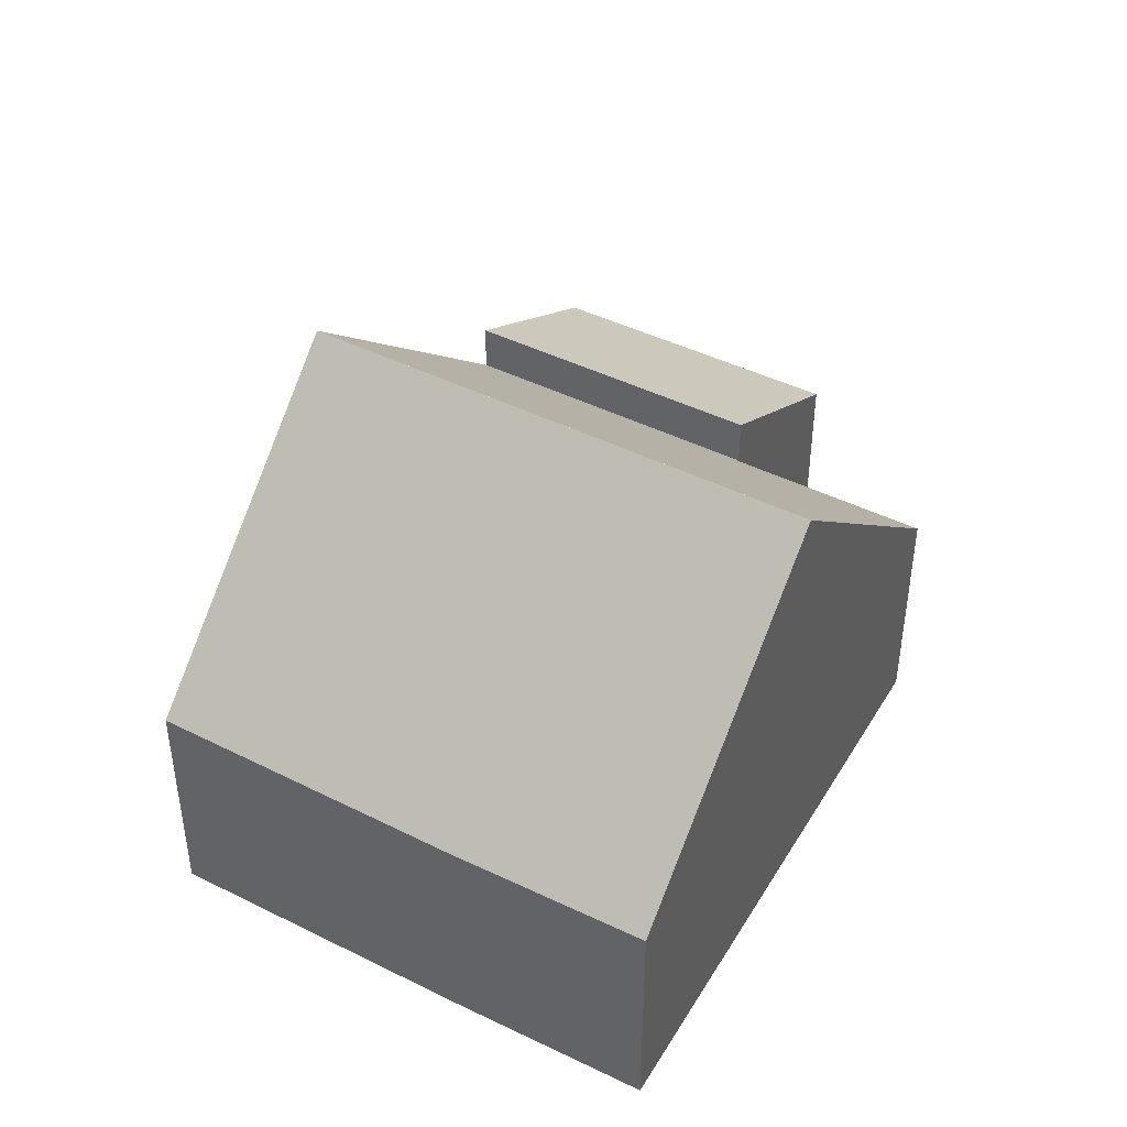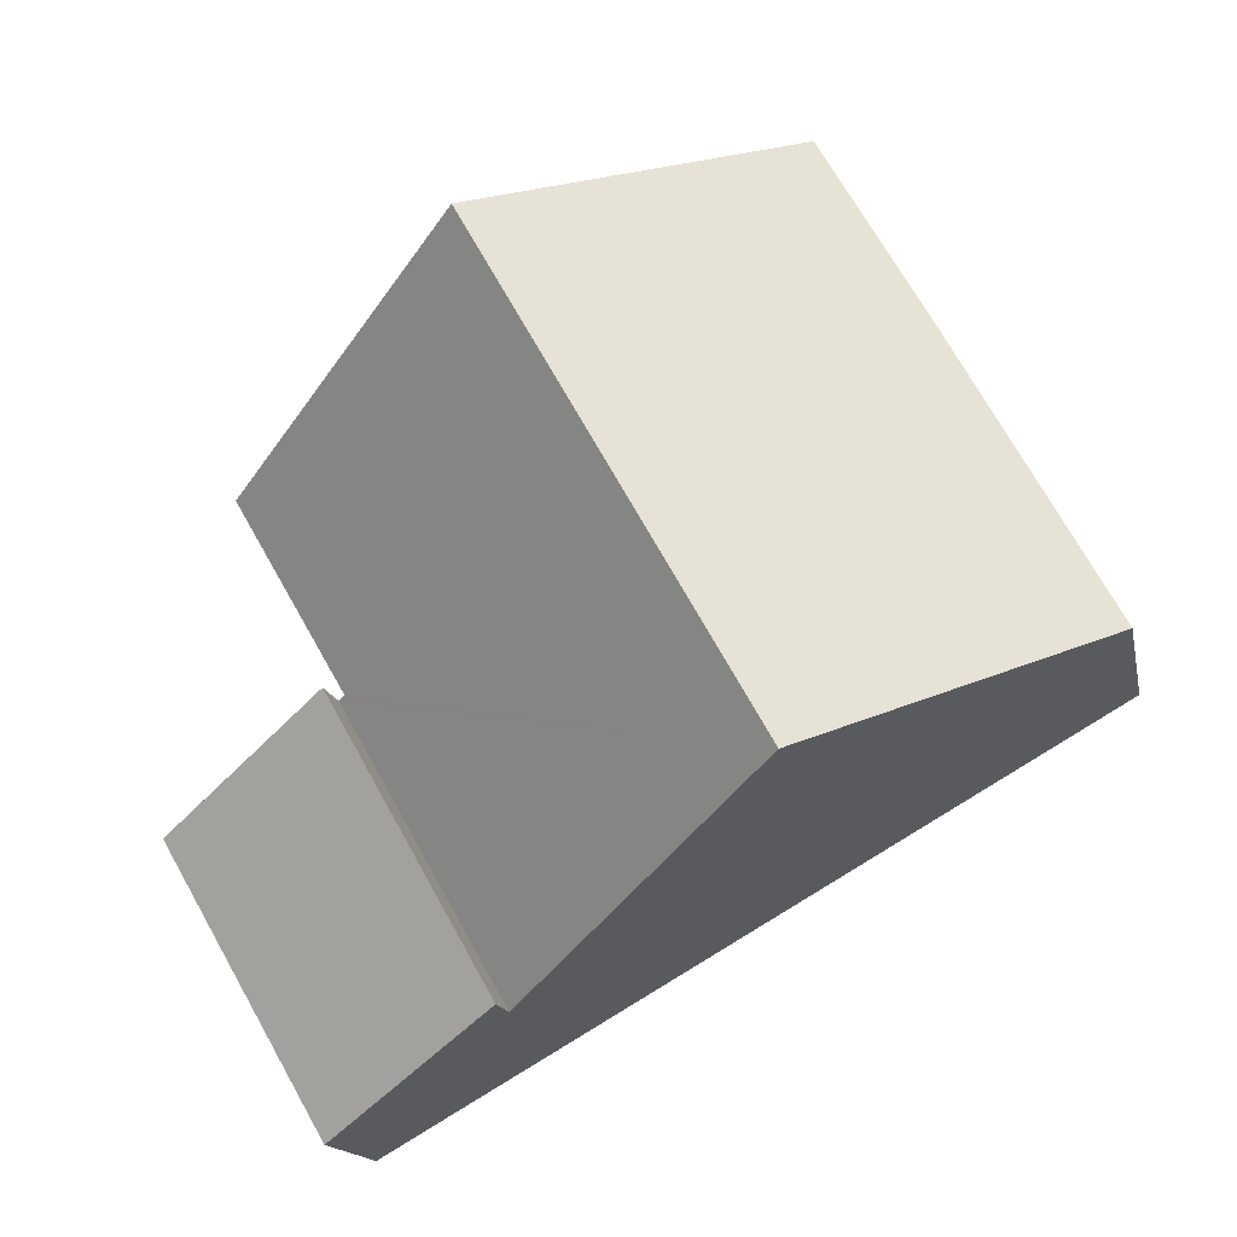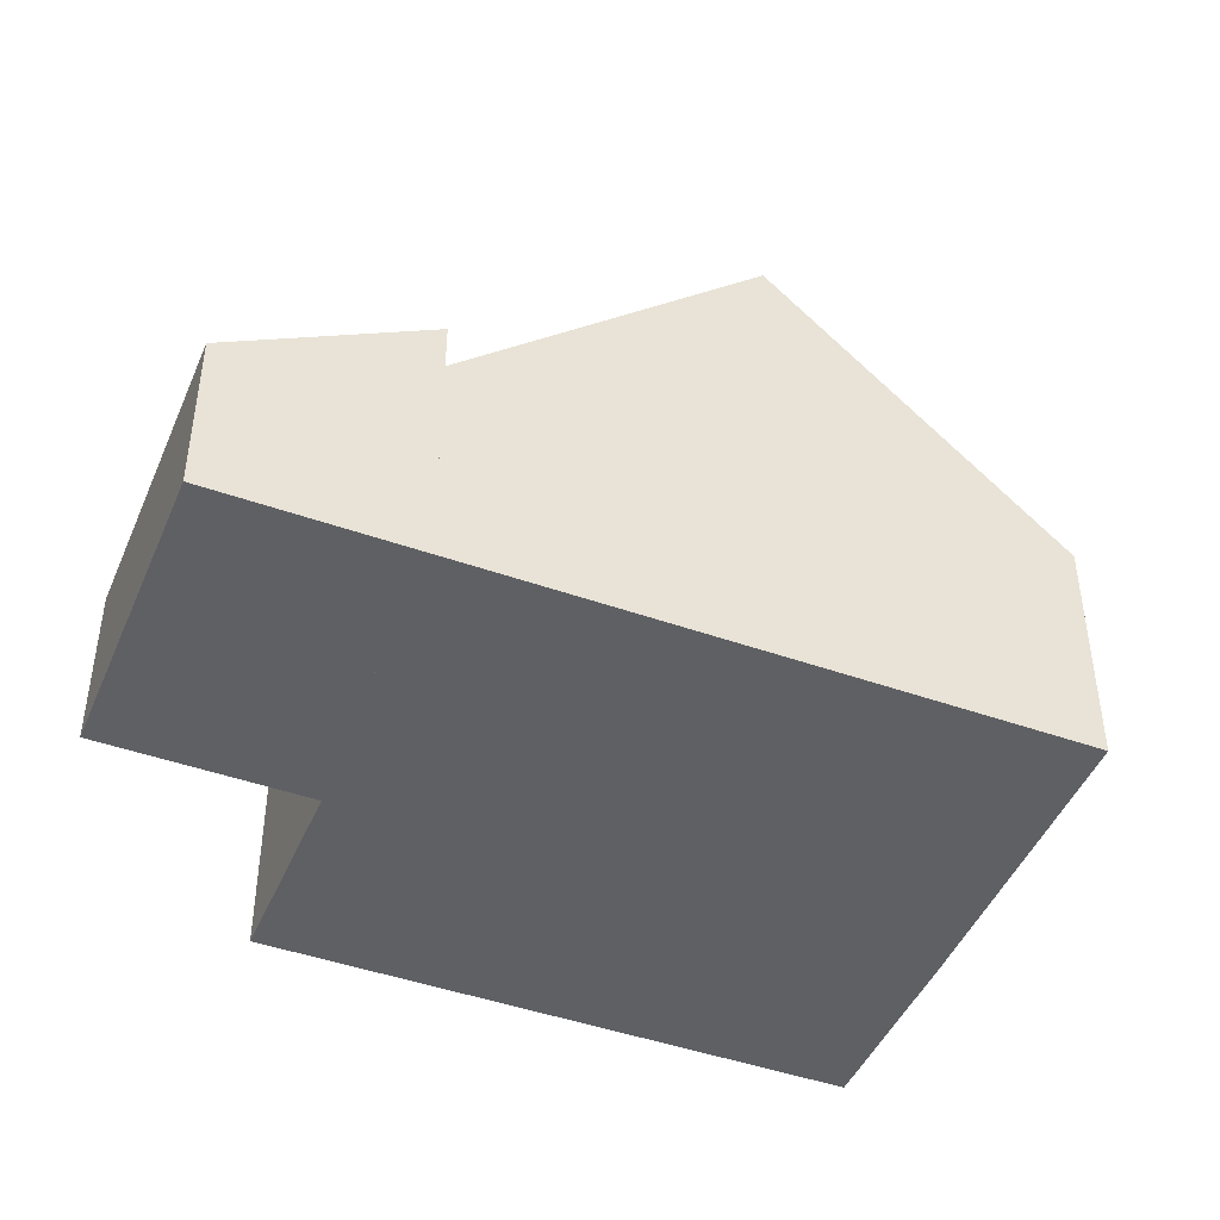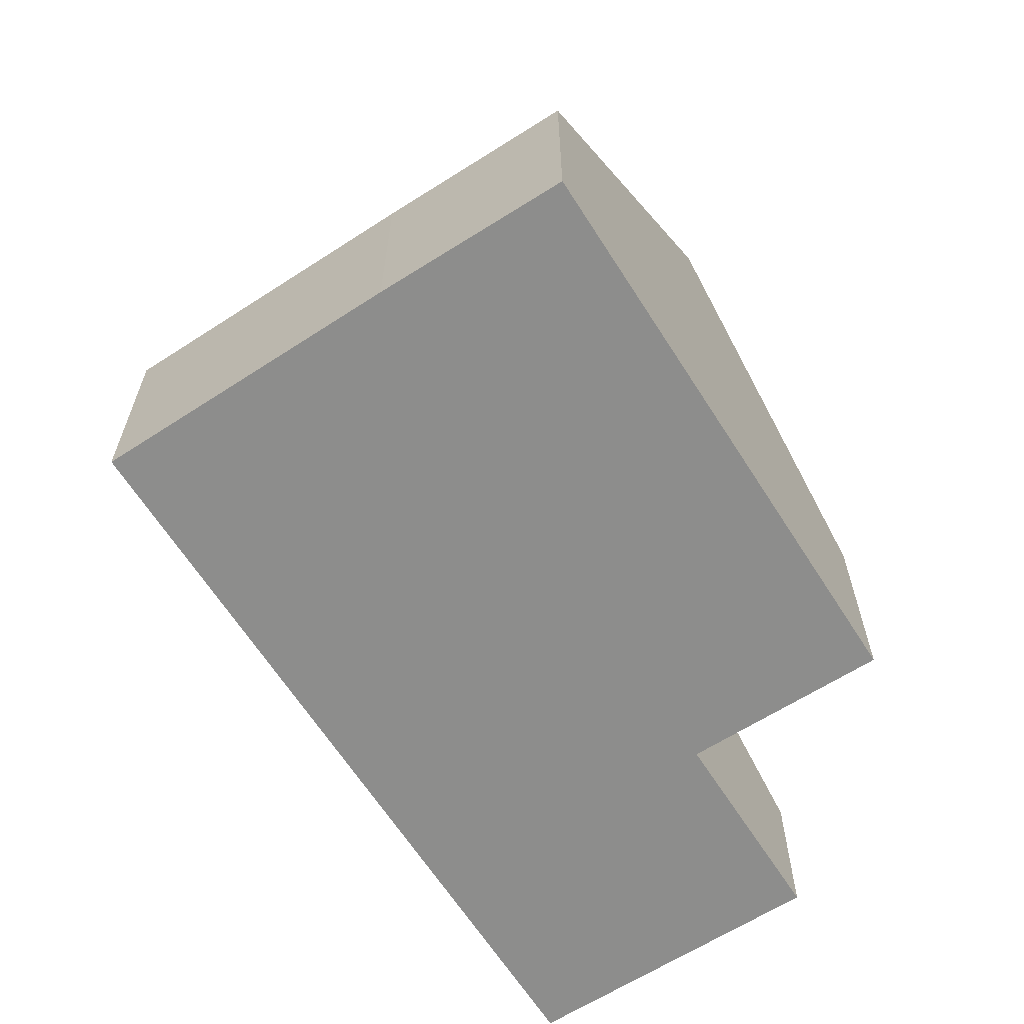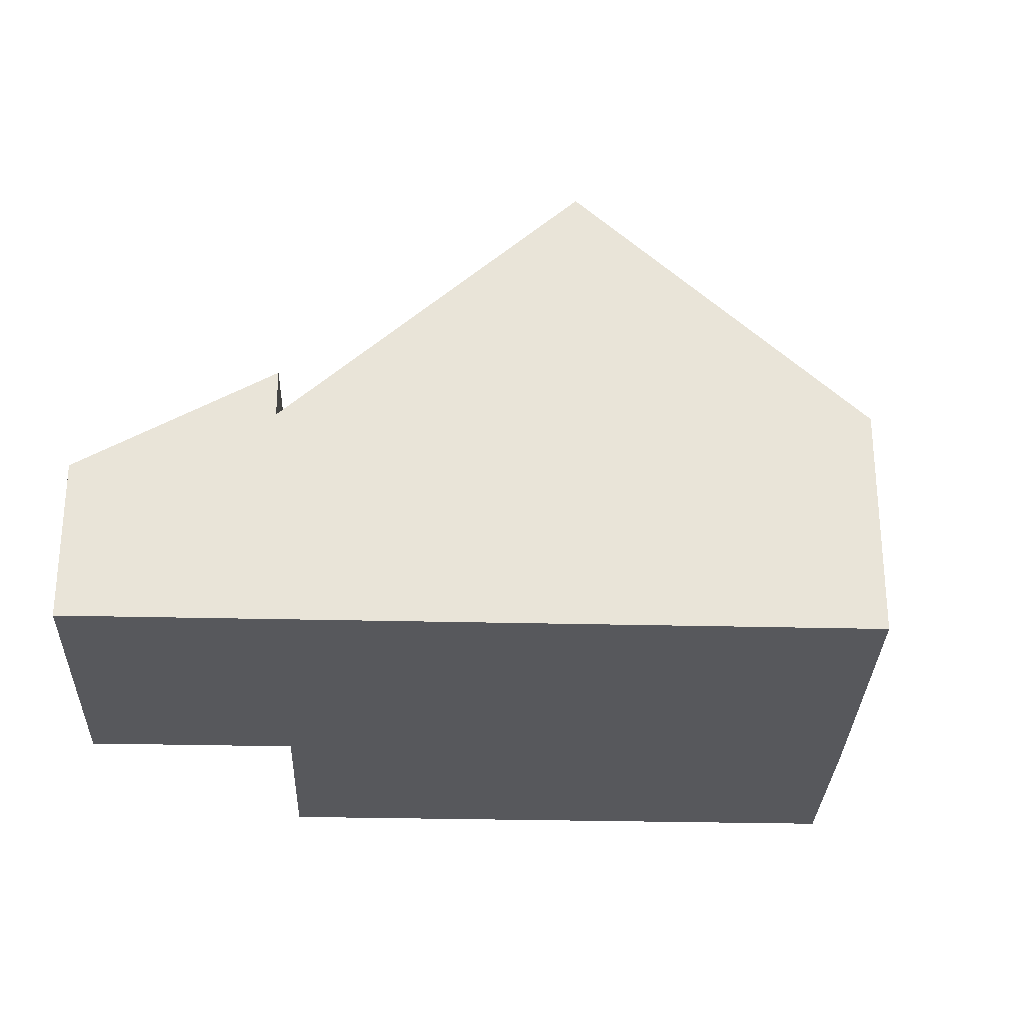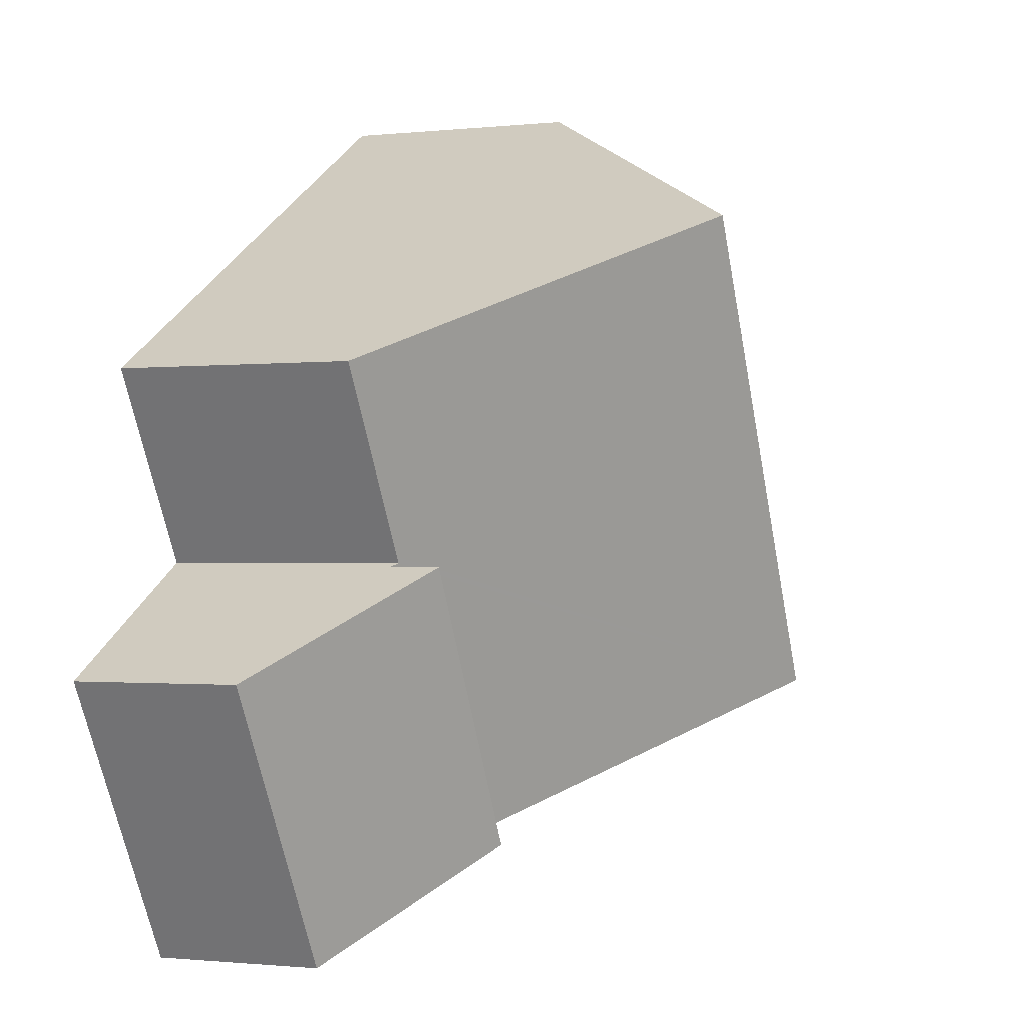
<metadata>
{"format":"obj","ext":"obj","renderer":"f3d","projection":"perspective","resolution":1024,"background":"white","views":[{"elev":45.3,"azim":-30.9,"up":"+Y"},{"elev":-15.0,"azim":-169.1,"up":"+Z"},{"elev":-45.2,"azim":-172.4,"up":"+Y"},{"elev":-64.4,"azim":-27.6,"up":"+Y"},{"elev":-28.8,"azim":-152.2,"up":"+Y"},{"elev":-1.0,"azim":112.1,"up":"+Z"}]}
</metadata>
<code>
v  2.232 3.393 4.016
v  3.712 7.242 -2.135
v  0 3.416 2.092e-16
v  3.68 3.416 6.535
v  7.392 7.242 4.4
v  5.966 7.242 1.867
v  9.738 3.303 -0.419
v  7.534 3.303 -4.333
v  9.644 3.4 -0.365
v  9.694 3.399 -0.278
v  11.14 3.376 2.242
v  7.534 2.653e-16 -4.333
v  3.712 1.307e-16 -2.135
v  0 0 0
v  2.232 -2.459e-16 4.016
v  3.68 -4.002e-16 6.535
v  7.392 -2.694e-16 4.4
v  11.14 -1.373e-16 2.242
v  9.644 2.235e-17 -0.365
v  9.738 2.566e-17 -0.419
v  9.694 1.702e-17 -0.278
v  10.05 2.39 -5.781
v  9.738 4.03 -0.419
v  12.29 2.378 -1.888
v  7.534 4.018 -4.333
v  12.29 1.156e-16 -1.888
v  10.05 3.54e-16 -5.781
g defaultobject
f 1 2 3
f 2 1 4
f 2 4 5
f 2 5 6
f 2 7 8
f 7 2 9
f 9 2 10
f 10 2 11
f 11 2 6
f 11 6 5
f 12 2 8
f 2 12 3
f 3 12 13
f 3 13 14
f 14 1 3
f 1 14 15
f 1 15 4
f 4 15 16
f 16 5 4
f 5 16 11
f 11 16 17
f 11 17 18
f 19 7 9
f 7 19 20
f 18 10 11
f 10 18 9
f 9 18 19
f 19 18 21
f 20 8 7
f 8 20 12
f 17 21 18
f 21 17 16
f 21 16 19
f 19 12 20
f 12 19 16
f 12 16 15
f 12 15 13
f 13 15 14
f 22 23 24
f 23 22 25
f 25 20 23
f 20 25 12
f 20 24 23
f 24 20 26
f 24 27 22
f 27 24 26
f 22 12 25
f 12 22 27
f 12 26 20
f 26 12 27

</code>
